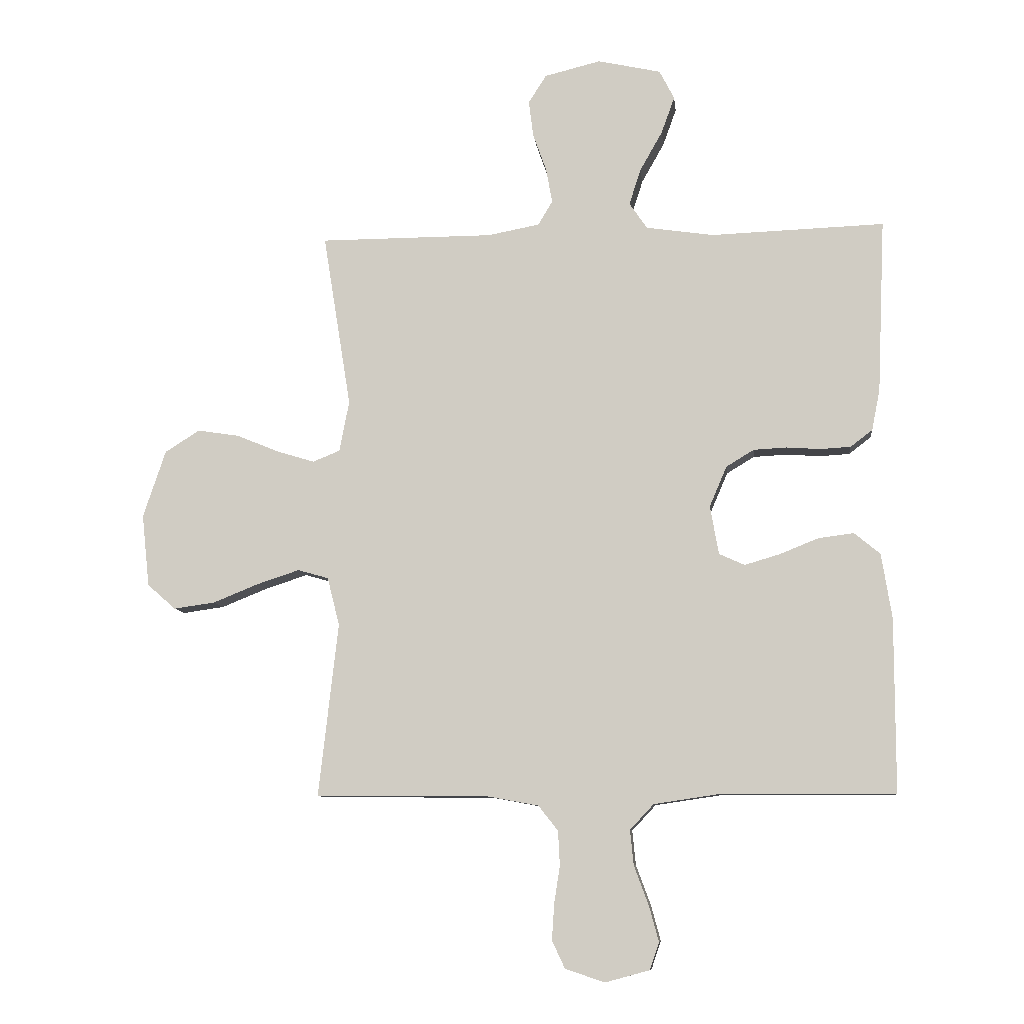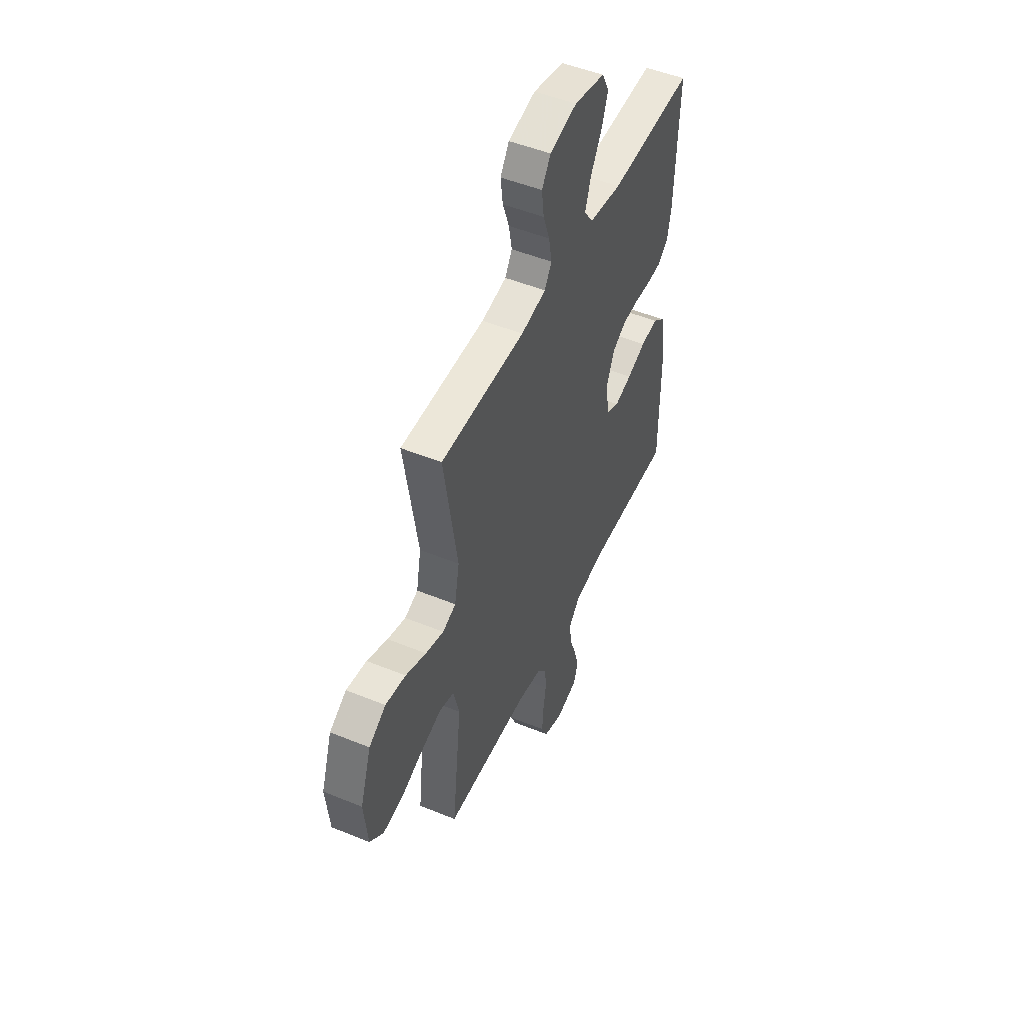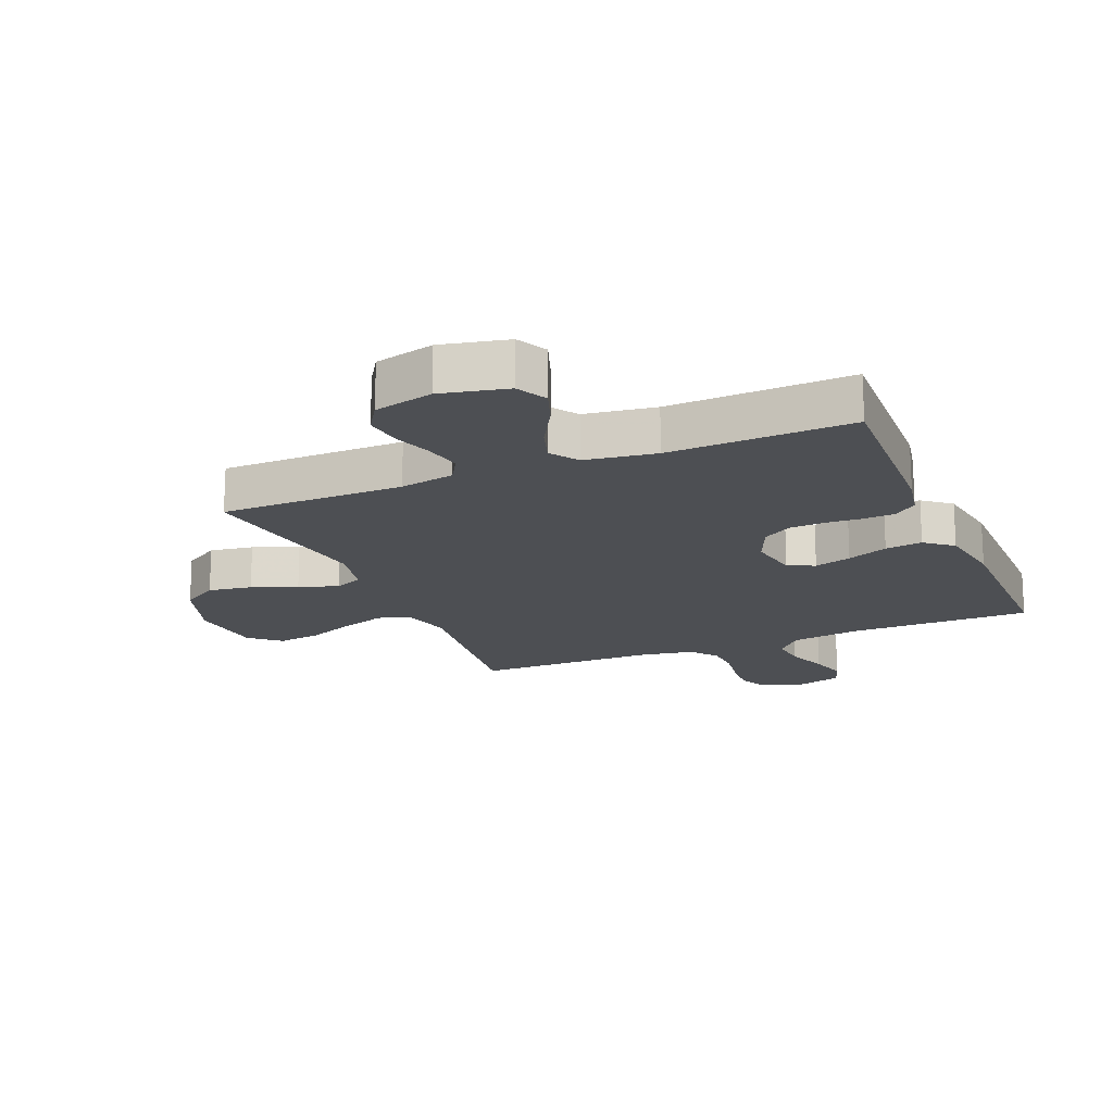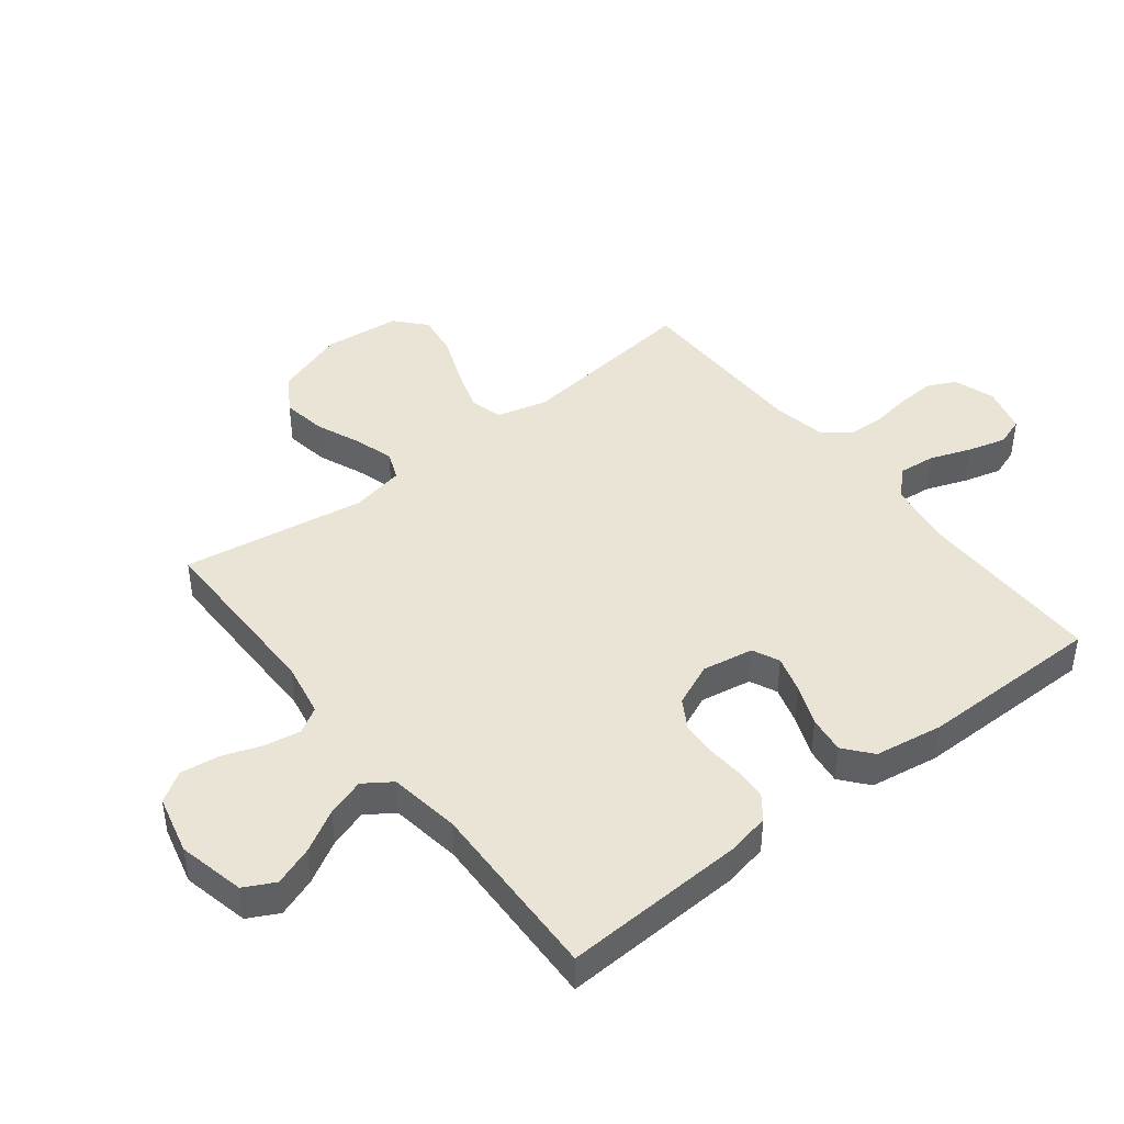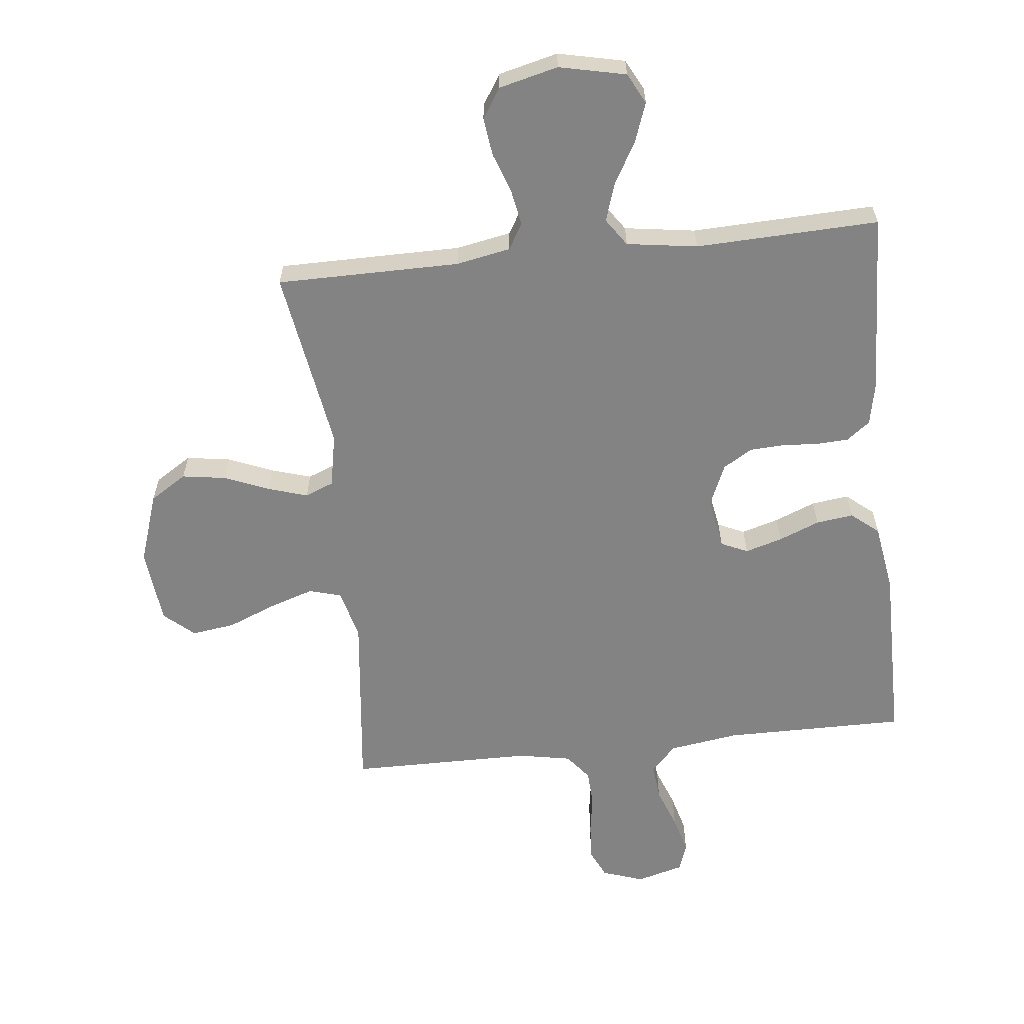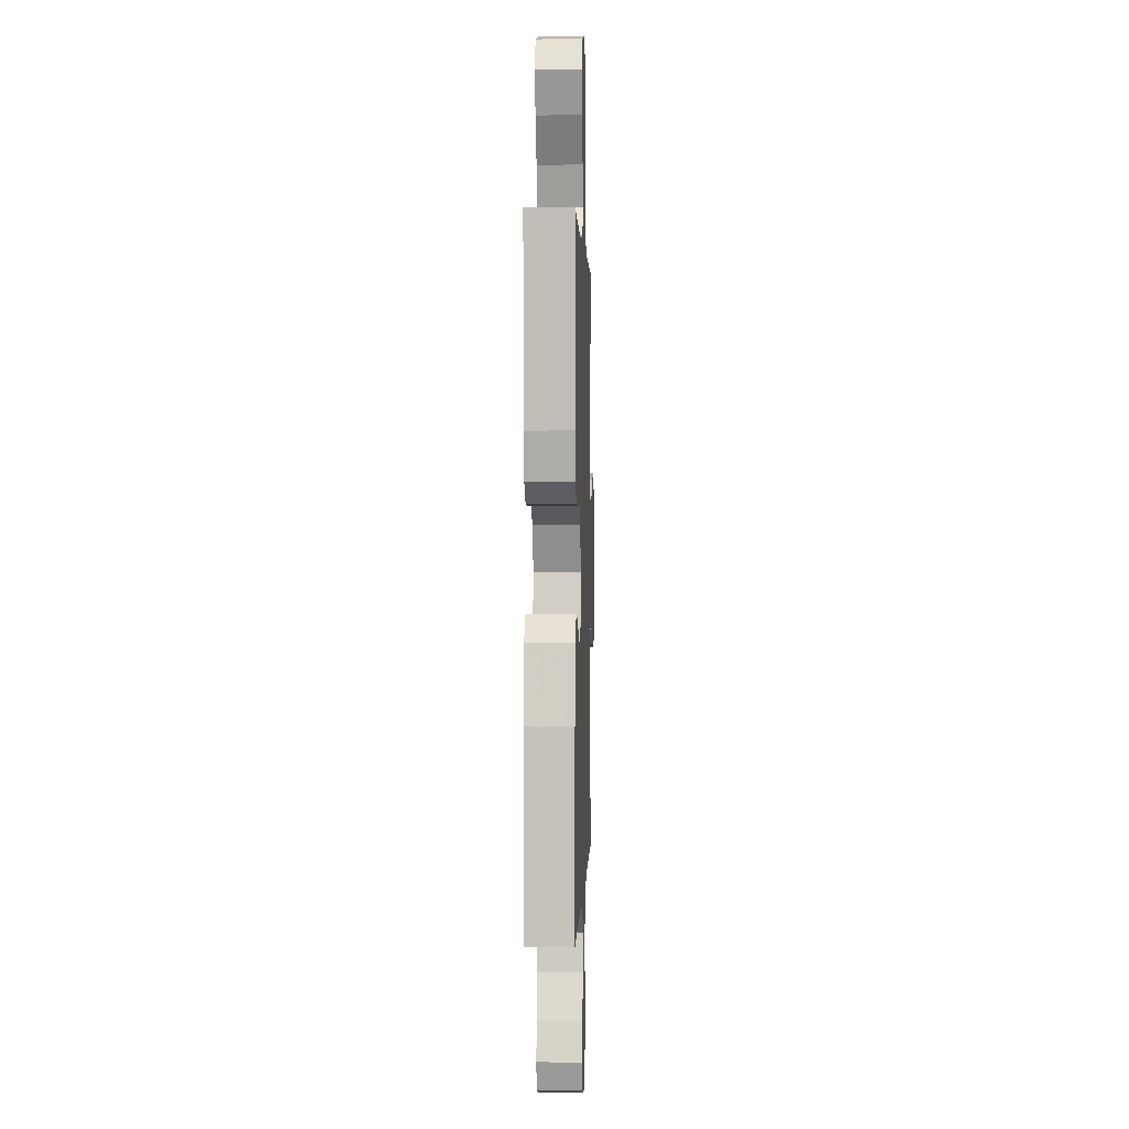
<metadata>
{"format":"obj","ext":"obj","renderer":"f3d","projection":"perspective","resolution":1024,"background":"white","views":[{"elev":-8.9,"azim":6.2,"up":"+Z"},{"elev":49.8,"azim":-65.7,"up":"+Z"},{"elev":-17.7,"azim":22.6,"up":"+Y"},{"elev":43.6,"azim":51.8,"up":"+Y"},{"elev":-61.0,"azim":6.2,"up":"+Y"},{"elev":1.5,"azim":91.8,"up":"+Z"}]}
</metadata>
<code>
v -0.5 0.07 -0.5
v -0.466 0.07 -0.2
v -0.487 0.07 -0.117
v -0.54 0.07 -0.102
v -0.613 0.07 -0.126
v -0.692 0.07 -0.158
v -0.763 0.07 -0.168
v -0.812 0.07 -0.125
v -0.825 0.07 0
v -0.786 0.07 0.116
v -0.726 0.07 0.154
v -0.654 0.07 0.143
v -0.581 0.07 0.113
v -0.516 0.07 0.093
v -0.469 0.07 0.112
v -0.452 0.07 0.2
v -0.5 0.07 0.5
v -0.2 0.07 0.501
v -0.111 0.07 0.518
v -0.086 0.07 0.56
v -0.097 0.07 0.62
v -0.12 0.07 0.685
v -0.128 0.07 0.747
v -0.097 0.07 0.796
v 0 0.07 0.82
v 0.109 0.07 0.796
v 0.135 0.07 0.746
v 0.112 0.07 0.682
v 0.073 0.07 0.613
v 0.053 0.07 0.551
v 0.084 0.07 0.506
v 0.2 0.07 0.489
v 0.5 0.07 0.5
v 0.487 0.07 0.2
v 0.473 0.07 0.13
v 0.435 0.07 0.101
v 0.383 0.07 0.098
v 0.324 0.07 0.102
v 0.267 0.07 0.099
v 0.219 0.07 0.07
v 0.189 0.07 0
v 0.204 0.07 -0.084
v 0.248 0.07 -0.104
v 0.309 0.07 -0.086
v 0.376 0.07 -0.059
v 0.437 0.07 -0.051
v 0.482 0.07 -0.088
v 0.5 0.07 -0.2
v 0.5 0.07 -0.5
v 0.2 0.07 -0.499
v 0.086 0.07 -0.516
v 0.045 0.07 -0.56
v 0.051 0.07 -0.62
v 0.076 0.07 -0.687
v 0.093 0.07 -0.749
v 0.077 0.07 -0.796
v 0 0.07 -0.817
v -0.068 0.07 -0.794
v -0.09 0.07 -0.747
v -0.086 0.07 -0.685
v -0.076 0.07 -0.62
v -0.079 0.07 -0.561
v -0.113 0.07 -0.518
v -0.2 0.07 -0.502
v -0.5 0 -0.5
v -0.466 0 -0.2
v -0.487 0 -0.117
v -0.54 0 -0.102
v -0.613 0 -0.126
v -0.692 0 -0.158
v -0.763 0 -0.168
v -0.812 0 -0.125
v -0.825 0 0
v -0.786 0 0.116
v -0.726 0 0.154
v -0.654 0 0.143
v -0.581 0 0.113
v -0.516 0 0.093
v -0.469 0 0.112
v -0.452 0 0.2
v -0.5 0 0.5
v -0.2 0 0.501
v -0.111 0 0.518
v -0.086 0 0.56
v -0.097 0 0.62
v -0.12 0 0.685
v -0.128 0 0.747
v -0.097 0 0.796
v 0 0 0.82
v 0.109 0 0.796
v 0.135 0 0.746
v 0.112 0 0.682
v 0.073 0 0.613
v 0.053 0 0.551
v 0.084 0 0.506
v 0.2 0 0.489
v 0.5 0 0.5
v 0.487 0 0.2
v 0.473 0 0.13
v 0.435 0 0.101
v 0.383 0 0.098
v 0.324 0 0.102
v 0.267 0 0.099
v 0.219 0 0.07
v 0.189 0 0
v 0.204 0 -0.084
v 0.248 0 -0.104
v 0.309 0 -0.086
v 0.376 0 -0.059
v 0.437 0 -0.051
v 0.482 0 -0.088
v 0.5 0 -0.2
v 0.5 0 -0.5
v 0.2 0 -0.499
v 0.086 0 -0.516
v 0.045 0 -0.56
v 0.051 0 -0.62
v 0.076 0 -0.687
v 0.093 0 -0.749
v 0.077 0 -0.796
v 0 0 -0.817
v -0.068 0 -0.794
v -0.09 0 -0.747
v -0.086 0 -0.685
v -0.076 0 -0.62
v -0.079 0 -0.561
v -0.113 0 -0.518
v -0.2 0 -0.502
f 58 59 60 61
f 56 57 58 61
f 56 61 62
f 53 54 55 56
f 53 56 62
f 52 53 62 63
f 47 48 49 50
f 47 50 51
f 44 45 46 47
f 43 44 47 51
f 42 43 51 52
f 35 36 37 38
f 35 38 39
f 32 33 34 35
f 31 32 35 39
f 30 31 39 40
f 26 27 28 29
f 26 29 30
f 25 26 30
f 24 25 30
f 21 22 23 24
f 20 21 24 30
f 19 20 30 40
f 16 17 18
f 15 16 18 19
f 10 11 12 13
f 10 13 14
f 9 10 14
f 8 9 14
f 5 6 7 8
f 4 5 8 14
f 3 4 14 15
f 64 1 2
f 63 64 2 3
f 41 42 52 63
f 19 40 41 63
f 3 15 19 63
f 125 124 123 122
f 125 122 121 120
f 126 125 120
f 120 119 118 117
f 126 120 117
f 127 126 117 116
f 114 113 112 111
f 115 114 111
f 111 110 109 108
f 115 111 108 107
f 116 115 107 106
f 102 101 100 99
f 103 102 99
f 99 98 97 96
f 103 99 96 95
f 104 103 95 94
f 93 92 91 90
f 94 93 90
f 94 90 89
f 94 89 88
f 88 87 86 85
f 94 88 85 84
f 104 94 84 83
f 82 81 80
f 83 82 80 79
f 77 76 75 74
f 78 77 74
f 78 74 73
f 78 73 72
f 72 71 70 69
f 78 72 69 68
f 79 78 68 67
f 66 65 128
f 67 66 128 127
f 127 116 106 105
f 127 105 104 83
f 127 83 79 67
f 1 65 66 2
f 2 66 67 3
f 3 67 68 4
f 4 68 69 5
f 5 69 70 6
f 6 70 71 7
f 7 71 72 8
f 8 72 73 9
f 9 73 74 10
f 10 74 75 11
f 11 75 76 12
f 12 76 77 13
f 13 77 78 14
f 14 78 79 15
f 15 79 80 16
f 16 80 81 17
f 17 81 82 18
f 18 82 83 19
f 19 83 84 20
f 20 84 85 21
f 21 85 86 22
f 22 86 87 23
f 23 87 88 24
f 24 88 89 25
f 25 89 90 26
f 26 90 91 27
f 27 91 92 28
f 28 92 93 29
f 29 93 94 30
f 30 94 95 31
f 31 95 96 32
f 32 96 97 33
f 33 97 98 34
f 34 98 99 35
f 35 99 100 36
f 36 100 101 37
f 37 101 102 38
f 38 102 103 39
f 39 103 104 40
f 40 104 105 41
f 41 105 106 42
f 42 106 107 43
f 43 107 108 44
f 44 108 109 45
f 45 109 110 46
f 46 110 111 47
f 47 111 112 48
f 48 112 113 49
f 49 113 114 50
f 50 114 115 51
f 51 115 116 52
f 52 116 117 53
f 53 117 118 54
f 54 118 119 55
f 55 119 120 56
f 56 120 121 57
f 57 121 122 58
f 58 122 123 59
f 59 123 124 60
f 60 124 125 61
f 61 125 126 62
f 62 126 127 63
f 63 127 128 64
f 64 128 65 1

</code>
